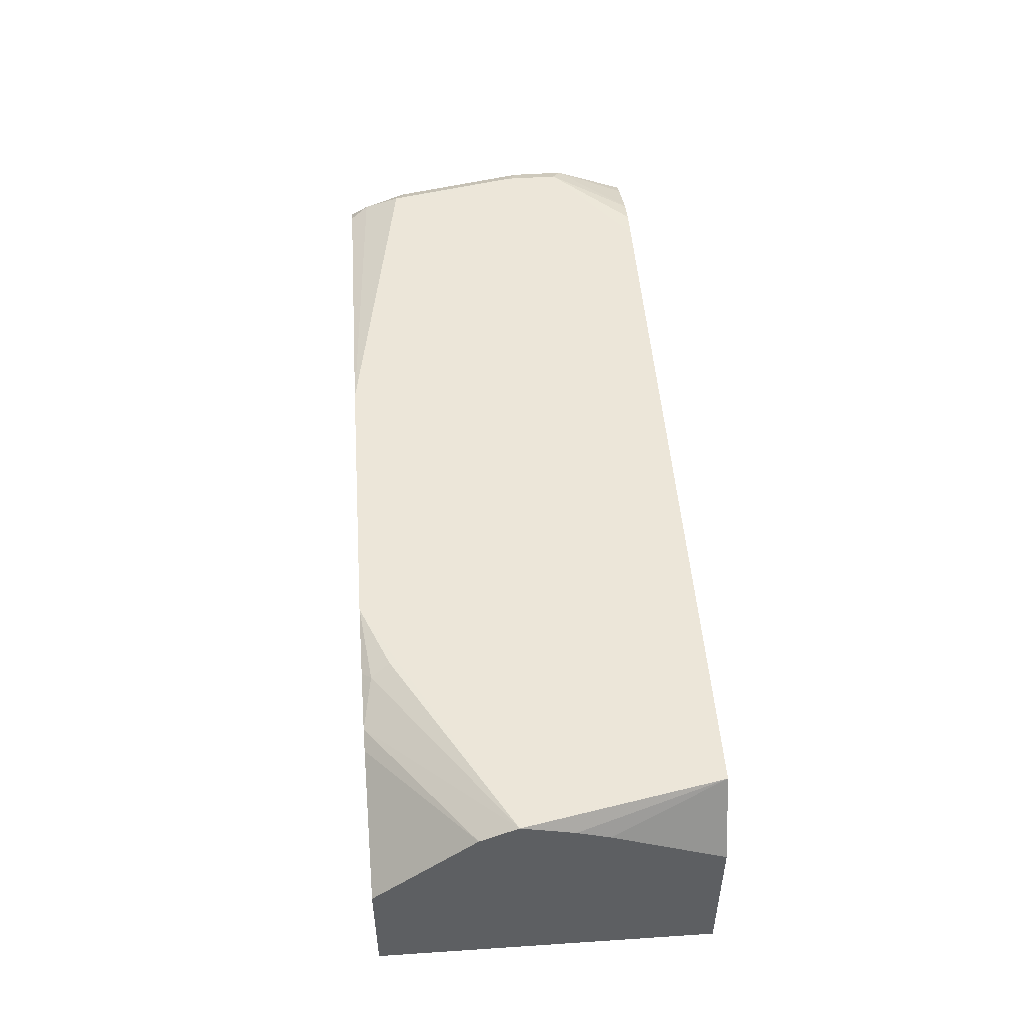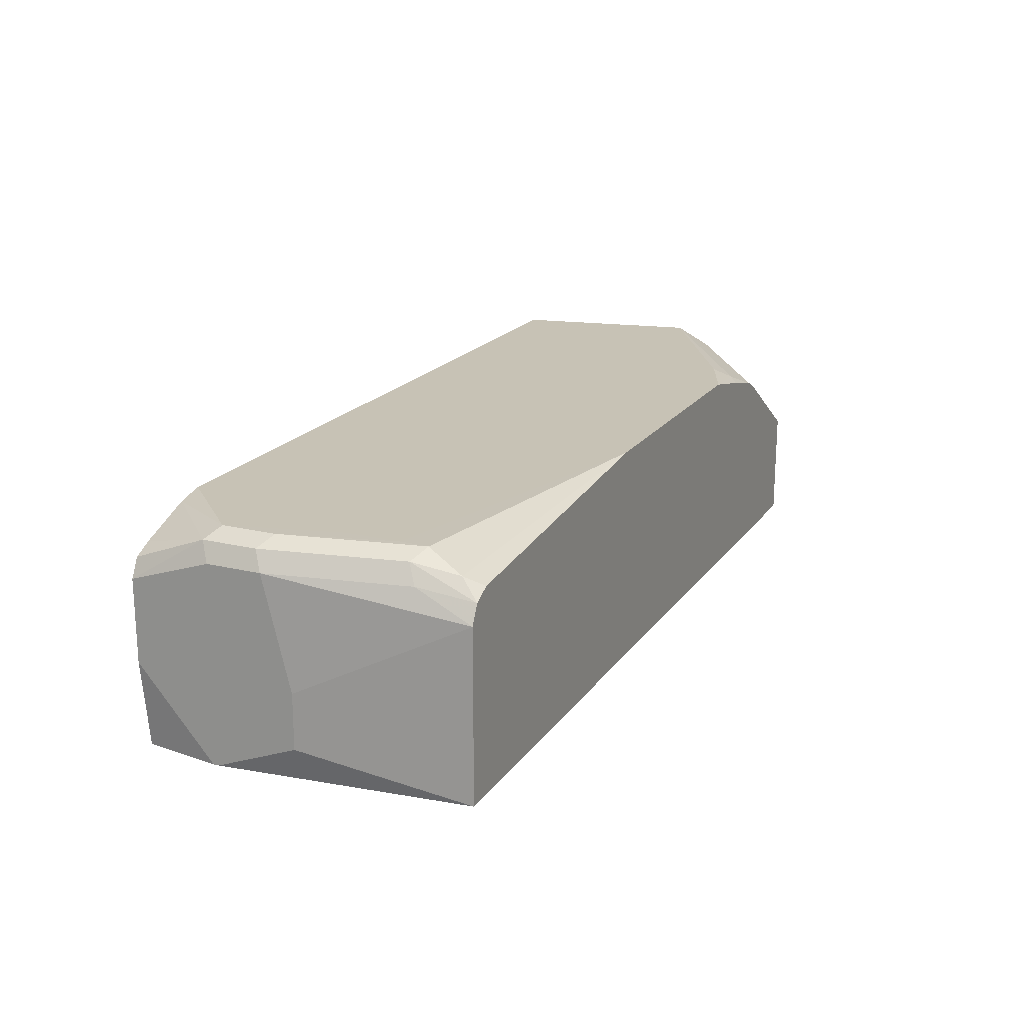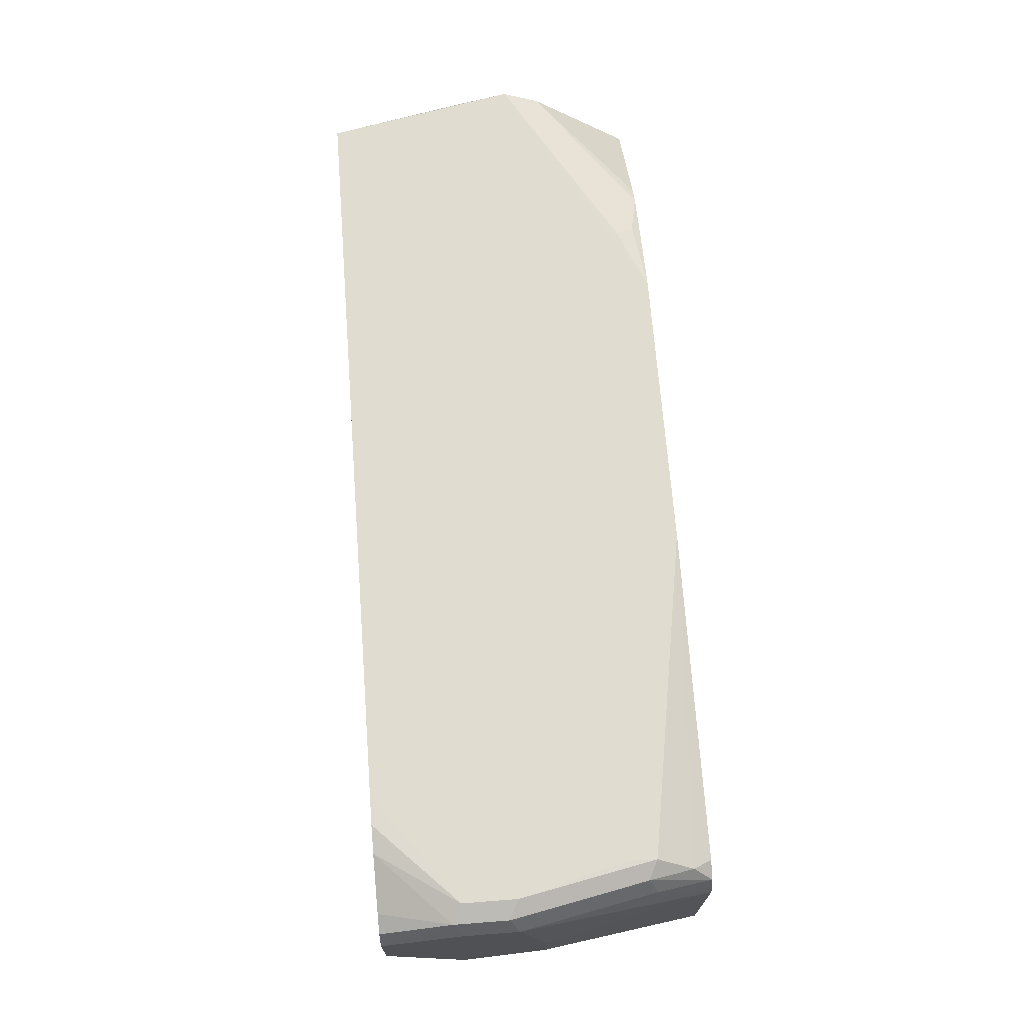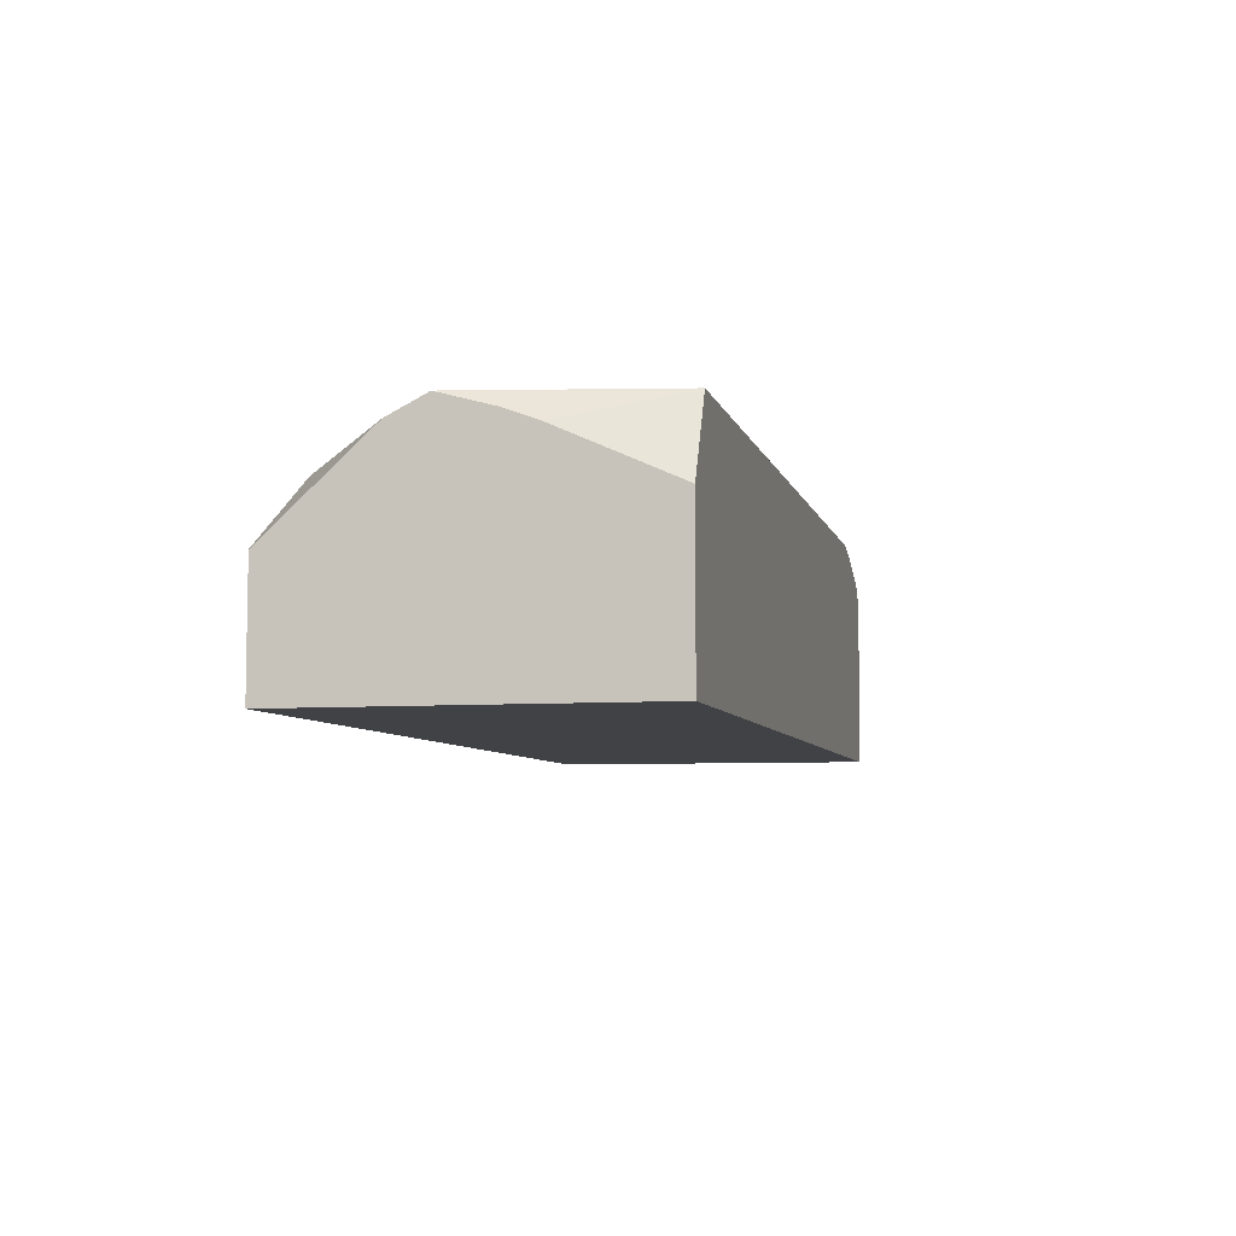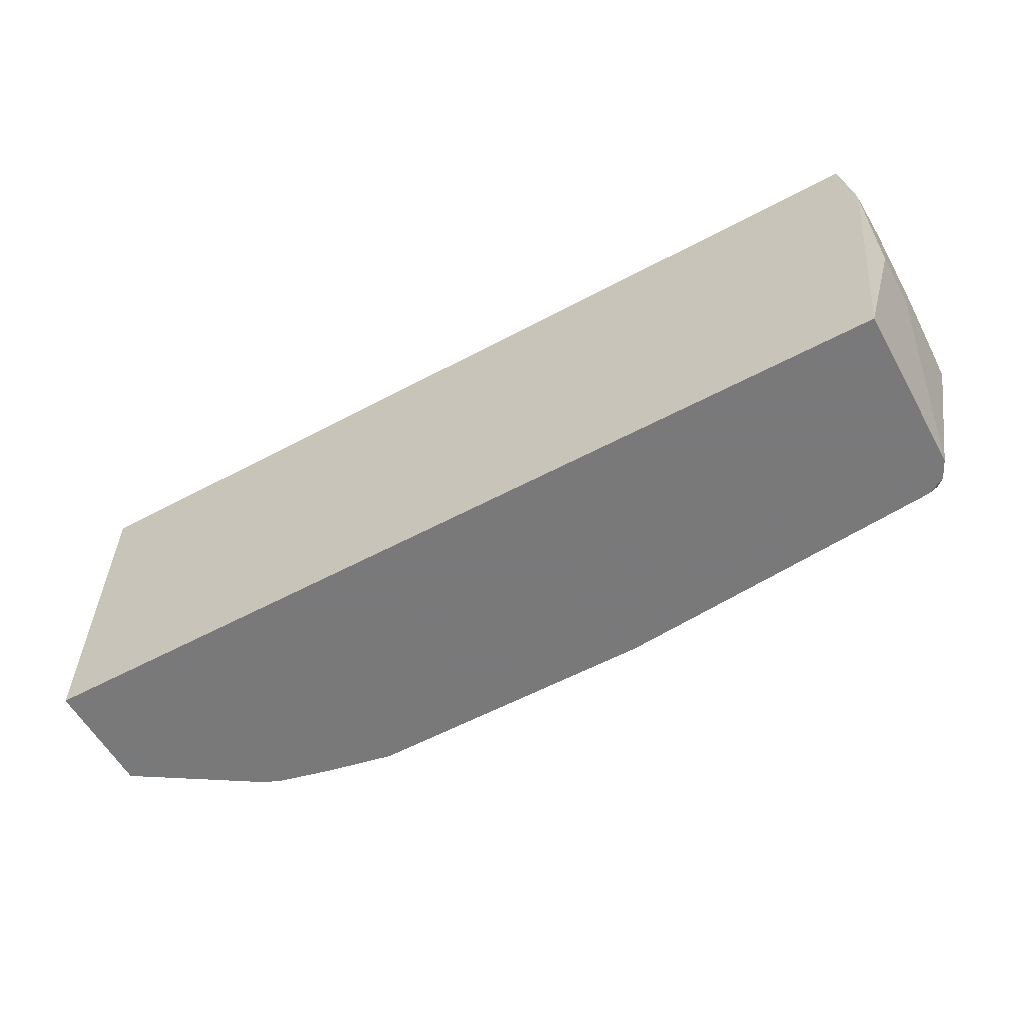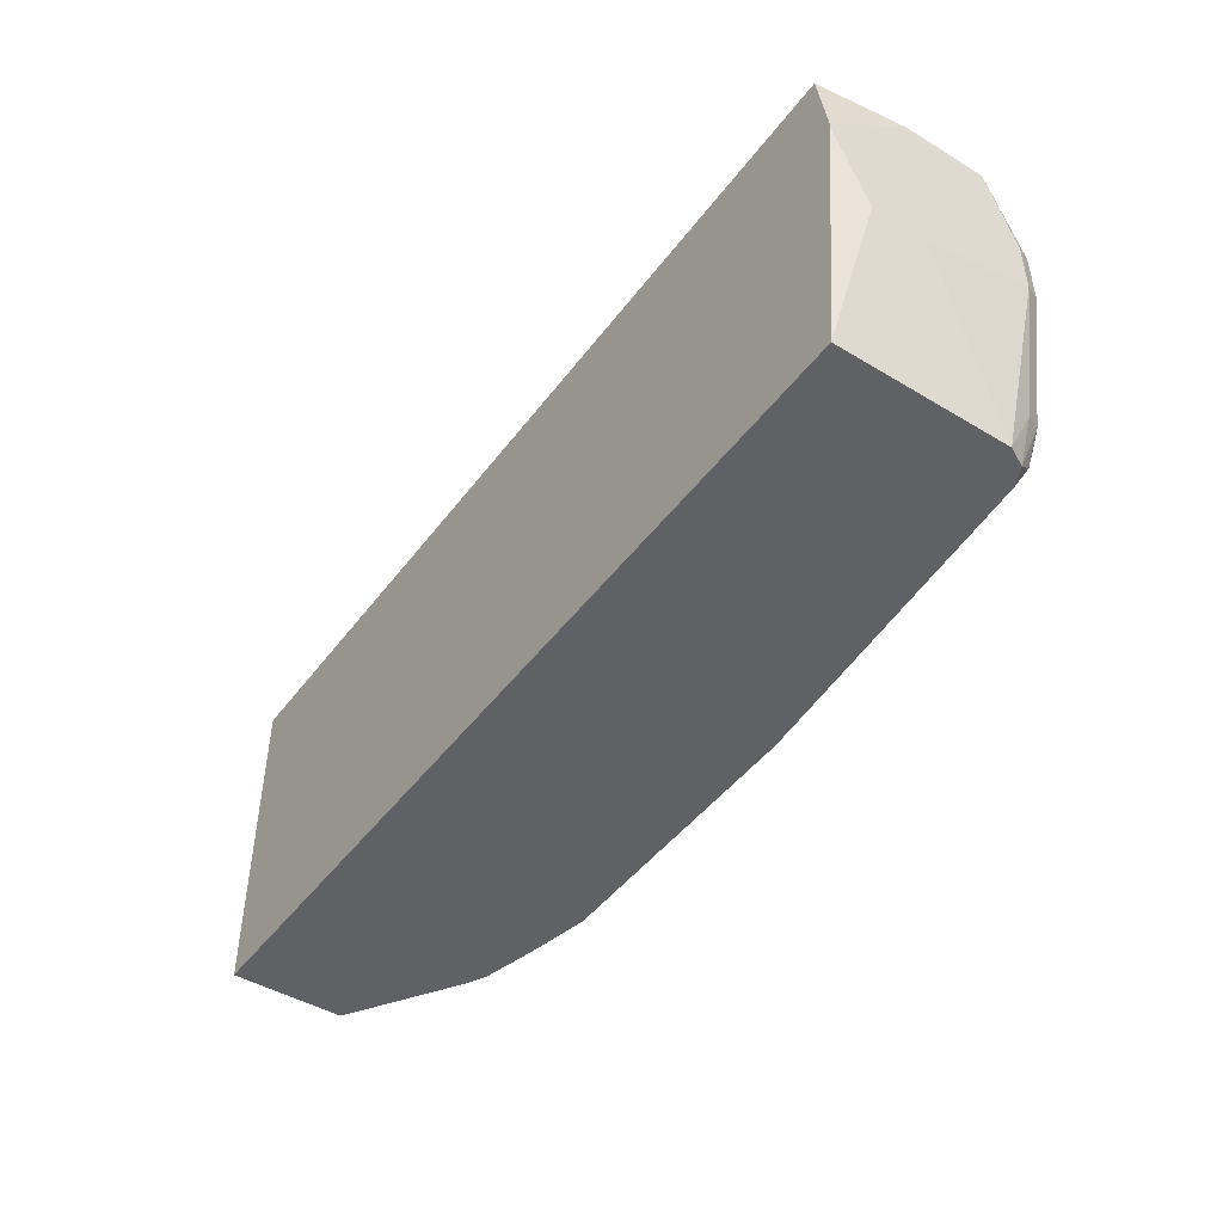
<metadata>
{"format":"obj","ext":"obj","renderer":"f3d","projection":"perspective","resolution":1024,"background":"white","views":[{"elev":49.4,"azim":-94.2,"up":"+Y"},{"elev":19.0,"azim":114.7,"up":"+Y"},{"elev":69.5,"azim":85.6,"up":"+Y"},{"elev":-6.5,"azim":-76.7,"up":"+Y"},{"elev":-57.8,"azim":29.0,"up":"+Z"},{"elev":-46.0,"azim":55.4,"up":"+Z"}]}
</metadata>
<code>
v 0.5586 0.1764 -0.3822
v 0.5586 -0.006019 -0.3822
v 0.5487 0.196 -0.3822
v 0.5586 0.2058 -0.3234
v 0.588 0.2058 -0.1764
v 0.588 0.08821 -0.2058
v 0.5586 -0.006042 -0.3822
v 0.5526 -0.006042 -0.3822
v 0.588 0.02942 -0.2058
v 0.5291 0.2058 -0.3822
v 0.539 0.2156 -0.3626
v 0.5487 0.2254 -0.3136
v 0.5781 0.2254 -0.1666
v 0.588 0.2058 -0.1176
v 0.588 -0.006042 -0.1176
v -0.4073 -0.006042 -0.3822
v 0.1764 0.2353 -0.3822
v 0.5291 0.2352 -0.3234
v 0.5781 0.2254 -0.1078
v 0.5586 0.2352 -0.1764
v 0.588 0.1764 -0.02992
v 0.588 -0.006042 -0.1116
v -0.4073 -0.006042 -0.02992
v -0.4073 0.04374 -0.3822
v -0.1349 0.2353 -0.3822
v 0.5285 0.2353 -0.2933
v 0.5781 0.196 -0.02992
v 0.5586 0.2352 -0.1176
v 0.4997 0.2288 -0.02992
v 0.5586 0.2058 -0.02992
v 0.5286 0.2353 -0.2641
v 0.588 0.08821 -0.02992
v 0.5763 -0.006042 -0.02992
v -0.4073 0.1546 -0.02992
v -0.4073 0.1176 -0.3822
v -0.3821 0.1176 -0.3822
v -0.1539 0.2353 -0.3691
v -0.2057 0.2205 -0.3822
v -0.2156 0.2254 -0.3724
v -0.2057 0.2352 -0.3528
v -0.4073 0.2352 -0.2352
v 0.5286 0.2353 -0.2352
v 0.4403 0.2353 -0.02992
v 0.4709 0.2352 -0.02992
v -0.3671 0.2353 -0.02992
v -0.4073 0.2074 -0.147
v -0.4073 0.2156 -0.2744
v -0.2841 0.196 -0.3822
v -0.3626 0.2353 -0.0392
v -0.2646 0.2058 -0.3822
v -0.4073 0.233 -0.2395
v -0.4073 0.22 -0.1807
v -0.4073 0.2254 -0.2548
f 20 26 31
f 20 31 42
f 20 42 28
f 21 27 30
f 21 44 43
f 21 29 44
f 21 43 45
f 19 30 27
f 21 45 34
f 21 30 29
f 19 28 29
f 17 49 45
f 18 26 20
f 17 26 18
f 17 31 26
f 17 42 31
f 17 43 42
f 17 45 43
f 17 37 49
f 17 25 37
f 16 35 24
f 21 34 23
f 19 27 21
f 21 23 33
f 41 45 49
f 22 32 33
f 16 47 35
f 50 53 51
f 47 50 48
f 47 53 50
f 45 52 46
f 41 50 51
f 41 52 45
f 39 41 40
f 39 50 41
f 38 50 39
f 21 33 32
f 37 41 49
f 35 47 48
f 34 45 46
f 28 44 29
f 28 43 44
f 28 42 43
f 25 41 37
f 25 40 41
f 25 39 40
f 25 38 39
f 24 35 36
f 35 48 36
f 16 53 47
f 19 29 30
f 16 41 51
f 4 13 5
f 4 12 13
f 3 12 4
f 3 11 12
f 3 10 11
f 2 9 7
f 2 7 8
f 1 9 2
f 1 6 9
f 1 4 5
f 5 13 19
f 1 3 4
f 1 17 10
f 1 25 17
f 1 38 25
f 1 50 38
f 1 48 50
f 1 36 48
f 1 24 36
f 1 16 24
f 1 8 16
f 1 2 8
f 1 10 3
f 5 19 14
f 1 5 6
f 5 21 32
f 5 14 21
f 16 46 52
f 16 34 46
f 16 23 34
f 14 19 21
f 13 28 19
f 13 20 28
f 12 20 13
f 12 18 20
f 11 18 12
f 11 17 18
f 10 17 11
f 16 52 41
f 16 51 53
f 7 23 16
f 7 33 23
f 7 22 33
f 7 15 22
f 7 9 15
f 5 9 6
f 5 15 9
f 5 22 15
f 5 32 22
f 7 16 8

</code>
